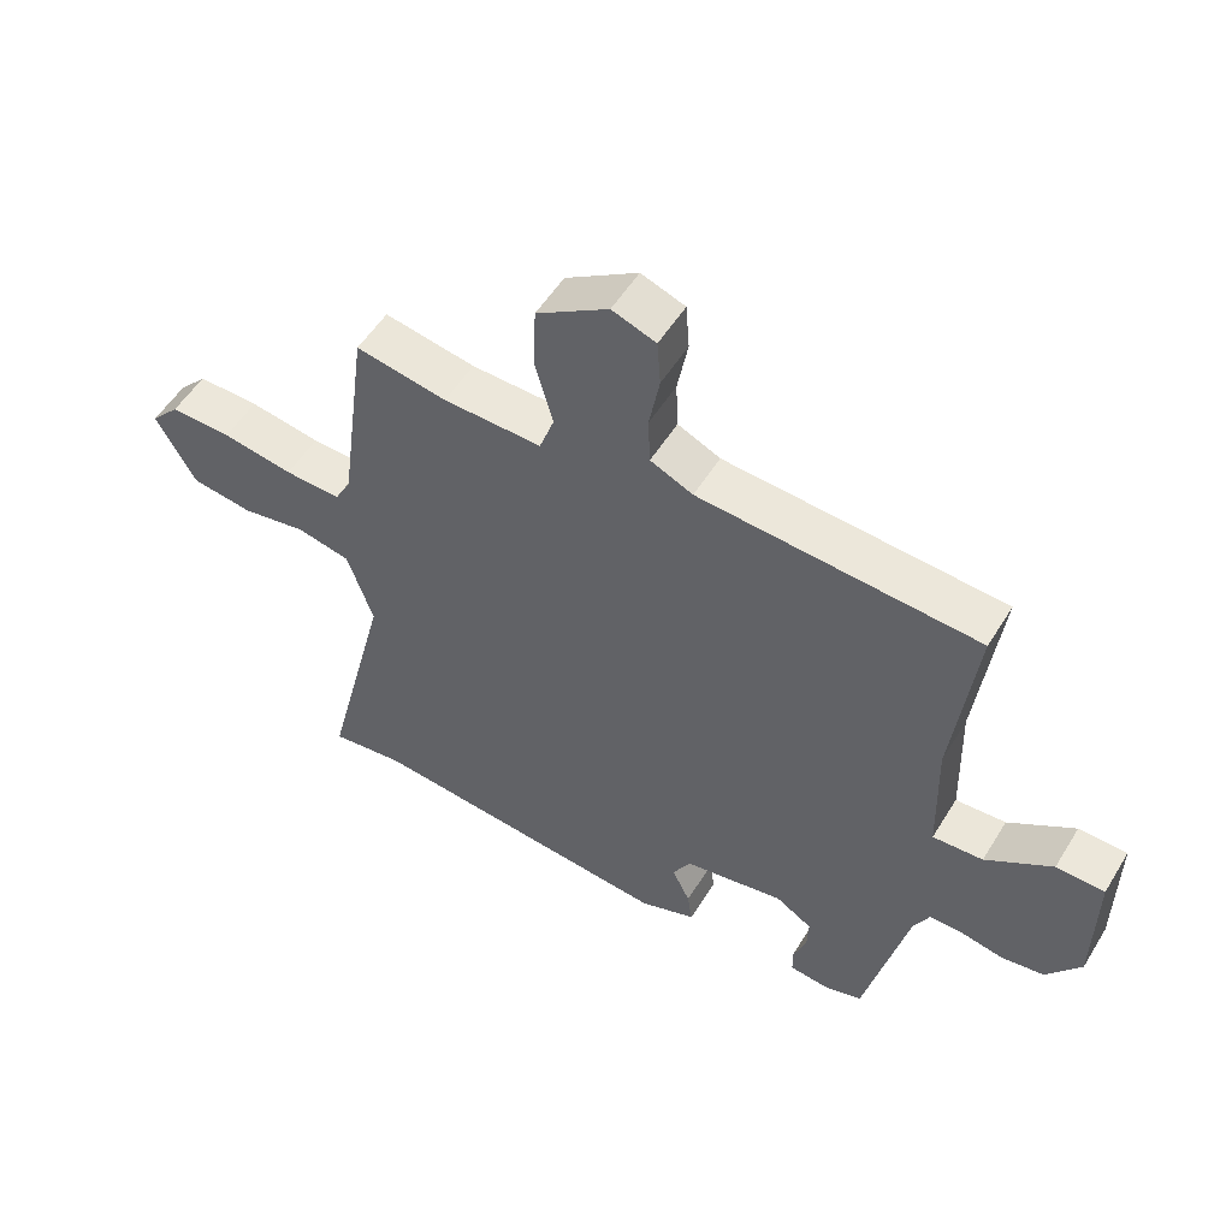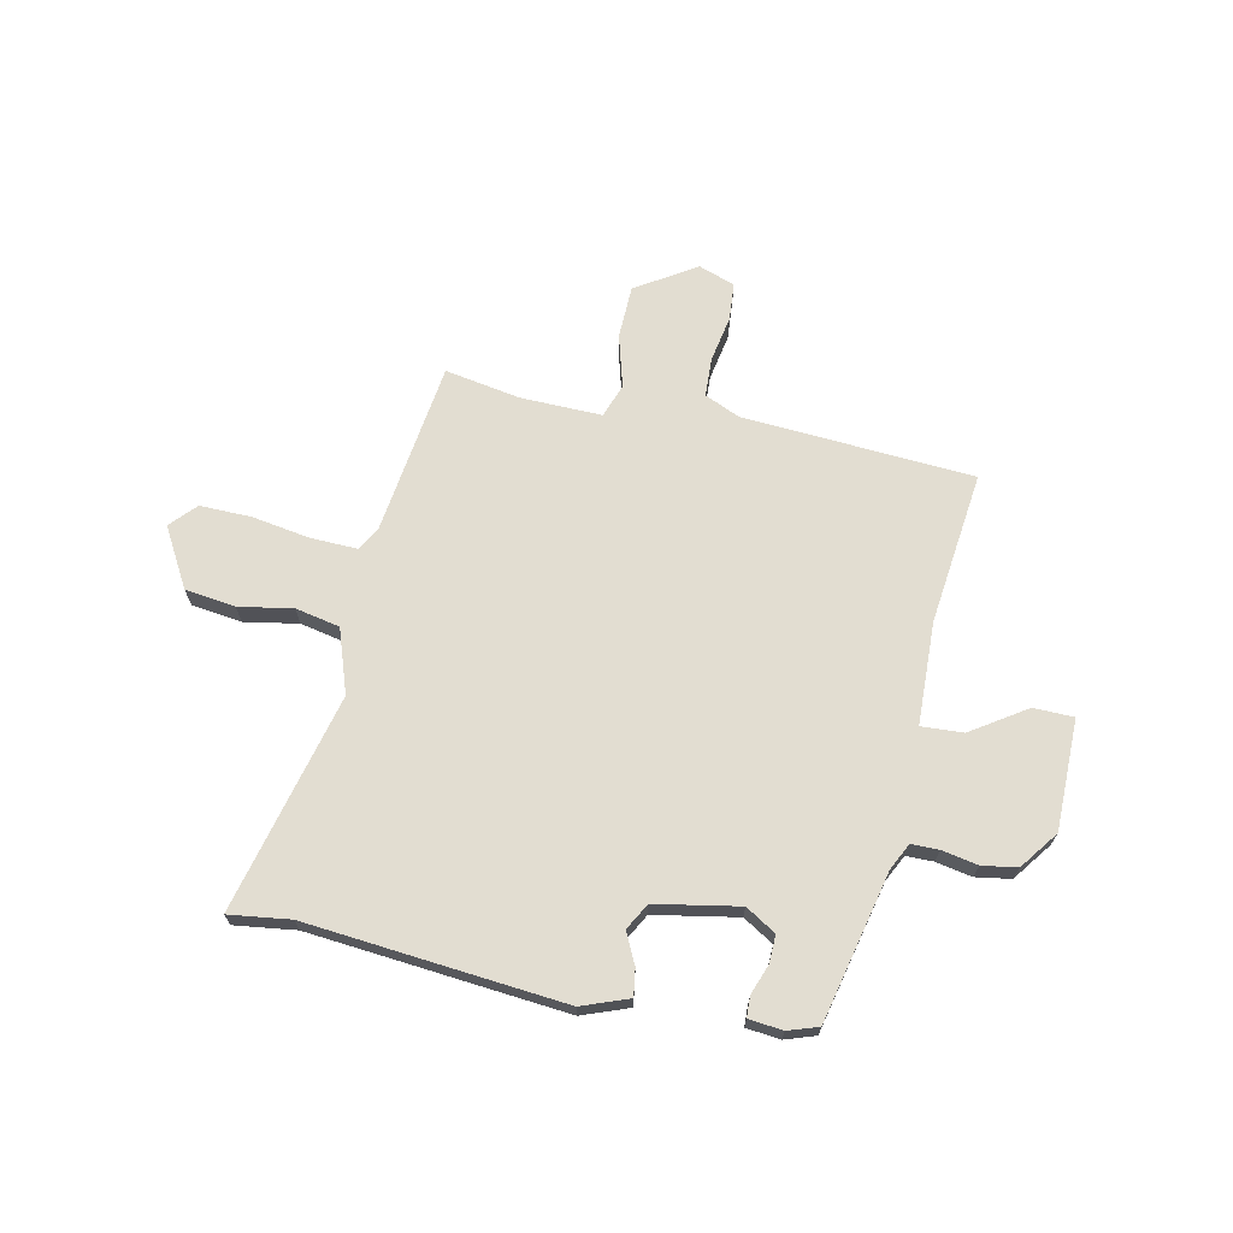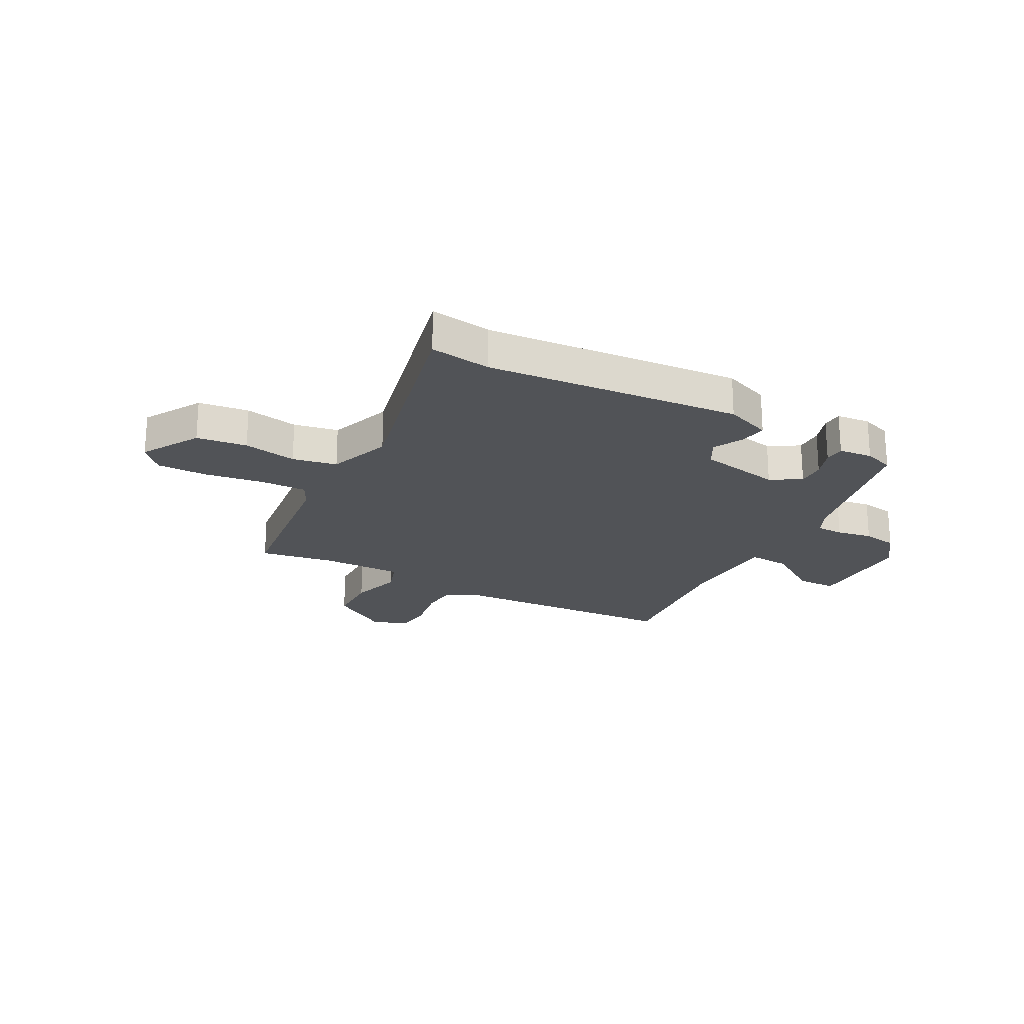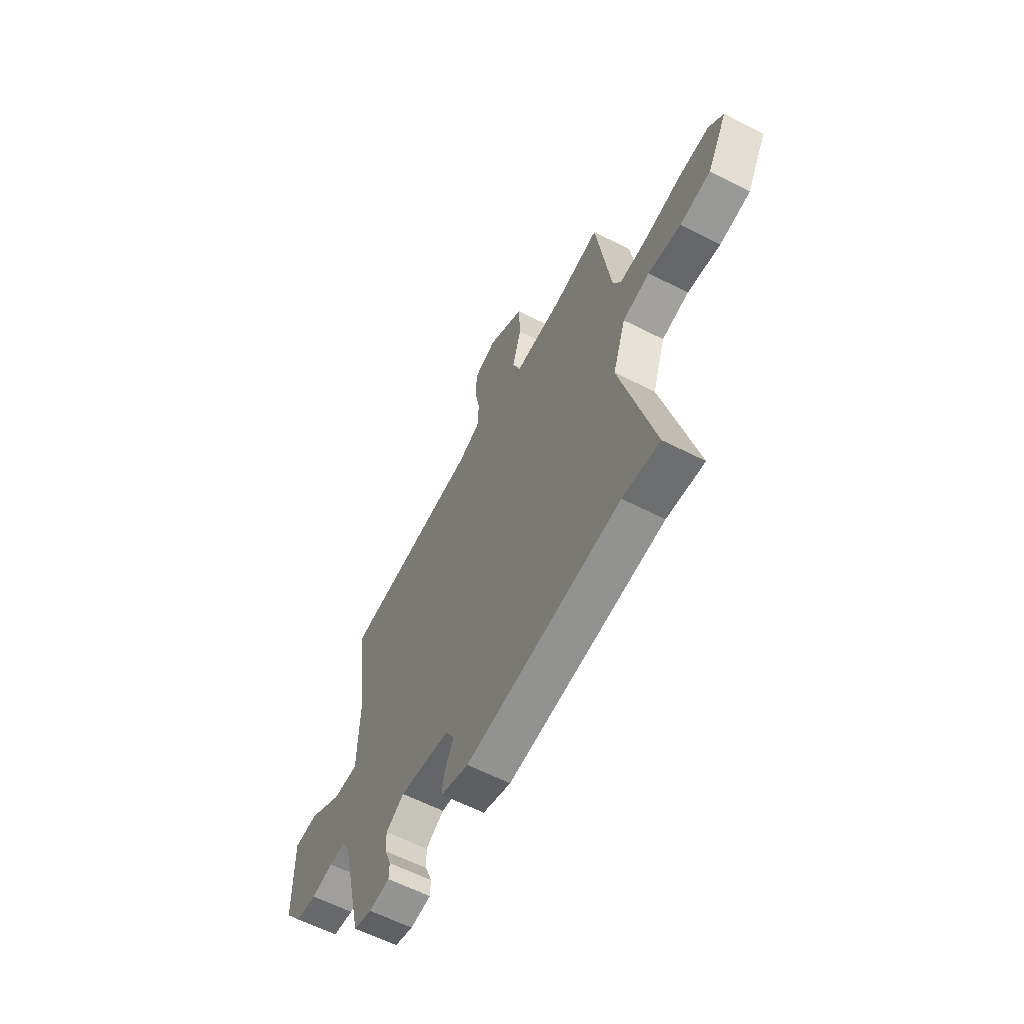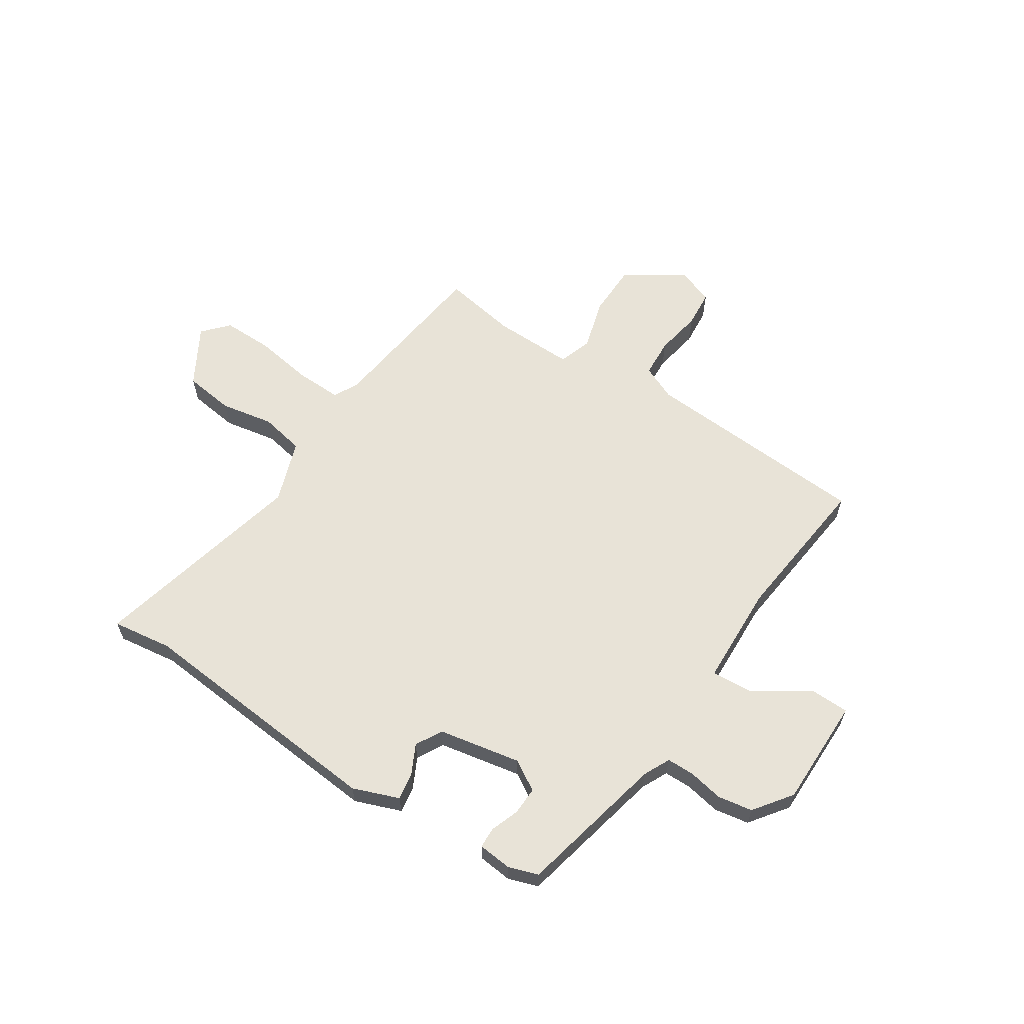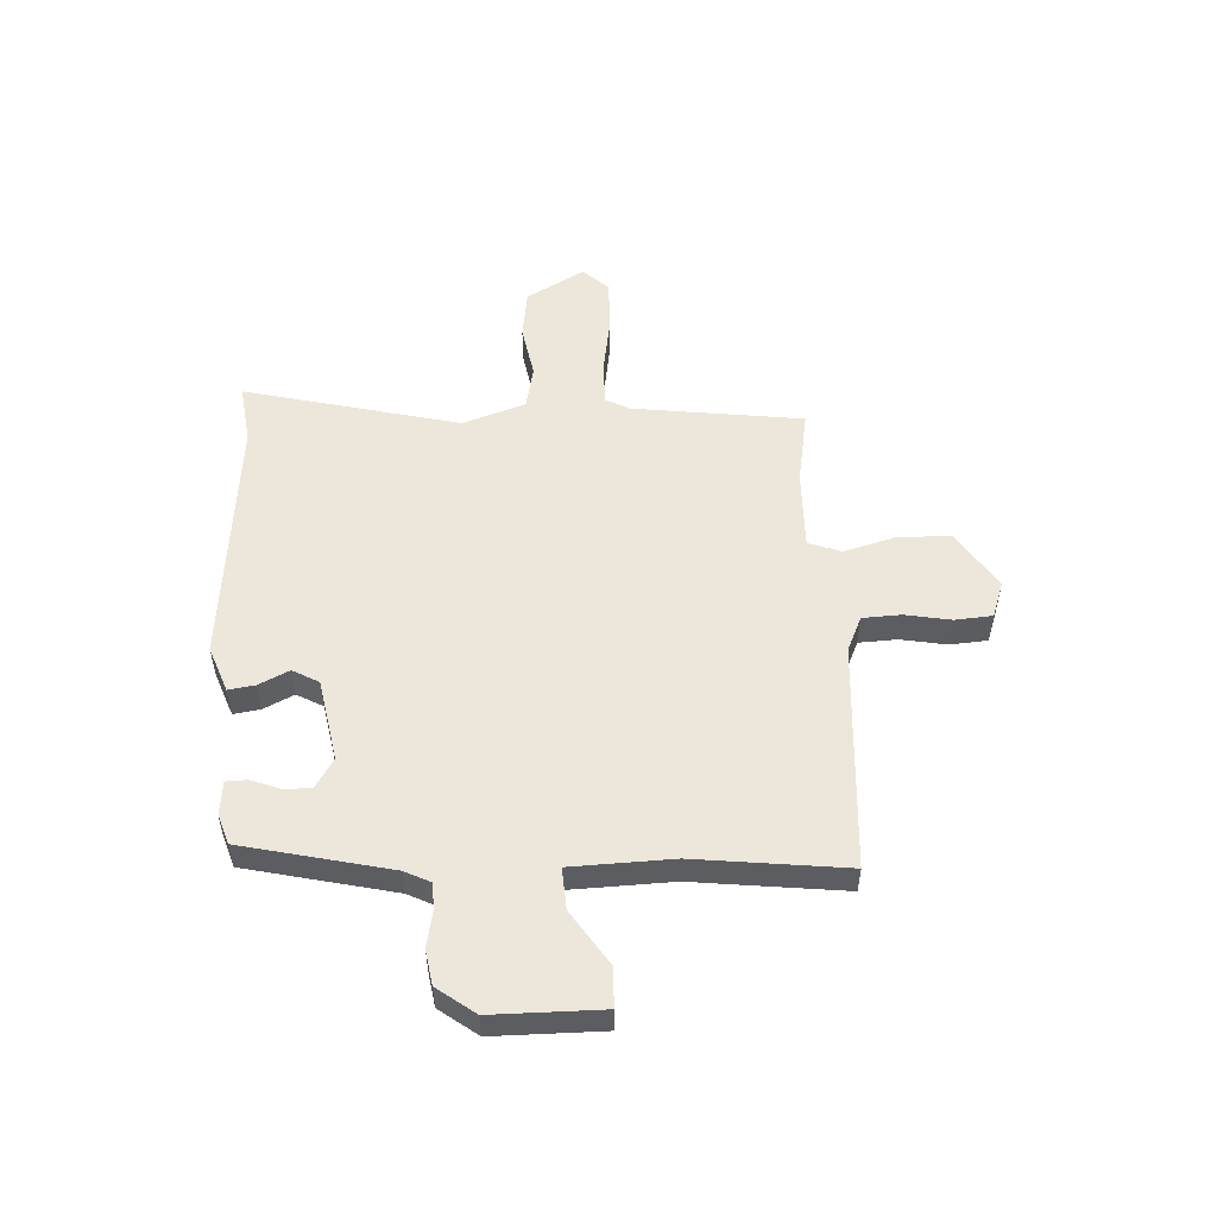
<metadata>
{"format":"obj","ext":"obj","renderer":"f3d","projection":"perspective","resolution":1024,"background":"white","views":[{"elev":53.3,"azim":-149.1,"up":"+Z"},{"elev":68.5,"azim":-168.4,"up":"+Y"},{"elev":-21.9,"azim":150.8,"up":"+Y"},{"elev":-61.0,"azim":62.5,"up":"+Z"},{"elev":61.8,"azim":-147.5,"up":"+Y"},{"elev":52.8,"azim":-93.3,"up":"+Y"}]}
</metadata>
<code>
v -0.397 0.07 -0.494
v -0.461 0.07 -0.223
v -0.485 0.07 -0.175
v -0.535 0.07 -0.175
v -0.6 0.07 -0.188
v -0.664 0.07 -0.178
v -0.716 0.07 -0.109
v -0.718 0.07 0.092
v -0.645 0.07 0.094
v -0.545 0.07 0.029
v -0.469 0.07 0.025
v -0.464 0.07 0.212
v -0.498 0.07 0.489
v -0.078 0.07 0.519
v -0.014 0.07 0.548
v -0.011 0.07 0.619
v -0.027 0.07 0.703
v -0.022 0.07 0.772
v 0.044 0.07 0.796
v 0.153 0.07 0.728
v 0.156 0.07 0.631
v 0.13 0.07 0.536
v 0.152 0.07 0.475
v 0.3 0.07 0.479
v 0.437 0.07 0.504
v 0.48 0.07 0.191
v 0.504 0.07 0.147
v 0.589 0.07 0.15
v 0.696 0.07 0.168
v 0.789 0.07 0.17
v 0.832 0.07 0.124
v 0.772 0.07 0.017
v 0.68 0.07 0.004
v 0.582 0.07 0.021
v 0.501 0.07 0.004
v 0.462 0.07 -0.112
v 0.562 0.07 -0.508
v 0.451 0.07 -0.494
v -0.016 0.07 -0.54
v -0.101 0.07 -0.509
v -0.094 0.07 -0.46
v -0.067 0.07 -0.404
v -0.094 0.07 -0.356
v -0.246 0.07 -0.329
v -0.301 0.07 -0.363
v -0.299 0.07 -0.414
v -0.279 0.07 -0.467
v -0.28 0.07 -0.505
v -0.342 0.07 -0.512
v -0.397 0 -0.494
v -0.461 0 -0.223
v -0.485 0 -0.175
v -0.535 0 -0.175
v -0.6 0 -0.188
v -0.664 0 -0.178
v -0.716 0 -0.109
v -0.718 0 0.092
v -0.645 0 0.094
v -0.545 0 0.029
v -0.469 0 0.025
v -0.464 0 0.212
v -0.498 0 0.489
v -0.078 0 0.519
v -0.014 0 0.548
v -0.011 0 0.619
v -0.027 0 0.703
v -0.022 0 0.772
v 0.044 0 0.796
v 0.153 0 0.728
v 0.156 0 0.631
v 0.13 0 0.536
v 0.152 0 0.475
v 0.3 0 0.479
v 0.437 0 0.504
v 0.48 0 0.191
v 0.504 0 0.147
v 0.589 0 0.15
v 0.696 0 0.168
v 0.789 0 0.17
v 0.832 0 0.124
v 0.772 0 0.017
v 0.68 0 0.004
v 0.582 0 0.021
v 0.501 0 0.004
v 0.462 0 -0.112
v 0.562 0 -0.508
v 0.451 0 -0.494
v -0.016 0 -0.54
v -0.101 0 -0.509
v -0.094 0 -0.46
v -0.067 0 -0.404
v -0.094 0 -0.356
v -0.246 0 -0.329
v -0.301 0 -0.363
v -0.299 0 -0.414
v -0.279 0 -0.467
v -0.28 0 -0.505
v -0.342 0 -0.512
f 49 1 2
f 48 49 2
f 47 48 2
f 46 47 2
f 45 46 2 3
f 44 45 3
f 43 44 3
f 40 41 42
f 39 40 42
f 38 39 42
f 38 42 43
f 37 38 43
f 36 37 43
f 35 36 43 3
f 32 33 34
f 31 32 34
f 30 31 34
f 29 30 34
f 28 29 34
f 35 3 4
f 34 35 4
f 28 34 4
f 27 28 4
f 24 25 26
f 4 5 6
f 27 4 6
f 26 27 6
f 24 26 6
f 23 24 6
f 20 21 22
f 19 20 22
f 18 19 22
f 17 18 22
f 16 17 22
f 15 16 22 23
f 14 15 23
f 12 13 14 23
f 11 12 23
f 8 9 10
f 7 8 10
f 6 7 10
f 6 10 11
f 6 11 23
f 51 50 98
f 51 98 97
f 51 97 96
f 51 96 95
f 52 51 95 94
f 52 94 93
f 52 93 92
f 91 90 89
f 91 89 88
f 91 88 87
f 92 91 87
f 92 87 86
f 92 86 85
f 52 92 85 84
f 83 82 81
f 83 81 80
f 83 80 79
f 83 79 78
f 83 78 77
f 53 52 84
f 53 84 83
f 53 83 77
f 53 77 76
f 75 74 73
f 55 54 53
f 55 53 76
f 55 76 75
f 55 75 73
f 55 73 72
f 71 70 69
f 71 69 68
f 71 68 67
f 71 67 66
f 71 66 65
f 72 71 65 64
f 72 64 63
f 72 63 62 61
f 72 61 60
f 59 58 57
f 59 57 56
f 59 56 55
f 60 59 55
f 72 60 55
f 1 50 51 2
f 2 51 52 3
f 3 52 53 4
f 4 53 54 5
f 5 54 55 6
f 6 55 56 7
f 7 56 57 8
f 8 57 58 9
f 9 58 59 10
f 10 59 60 11
f 11 60 61 12
f 12 61 62 13
f 13 62 63 14
f 14 63 64 15
f 15 64 65 16
f 16 65 66 17
f 17 66 67 18
f 18 67 68 19
f 19 68 69 20
f 20 69 70 21
f 21 70 71 22
f 22 71 72 23
f 23 72 73 24
f 24 73 74 25
f 25 74 75 26
f 26 75 76 27
f 27 76 77 28
f 28 77 78 29
f 29 78 79 30
f 30 79 80 31
f 31 80 81 32
f 32 81 82 33
f 33 82 83 34
f 34 83 84 35
f 35 84 85 36
f 36 85 86 37
f 37 86 87 38
f 38 87 88 39
f 39 88 89 40
f 40 89 90 41
f 41 90 91 42
f 42 91 92 43
f 43 92 93 44
f 44 93 94 45
f 45 94 95 46
f 46 95 96 47
f 47 96 97 48
f 48 97 98 49
f 49 98 50 1

</code>
